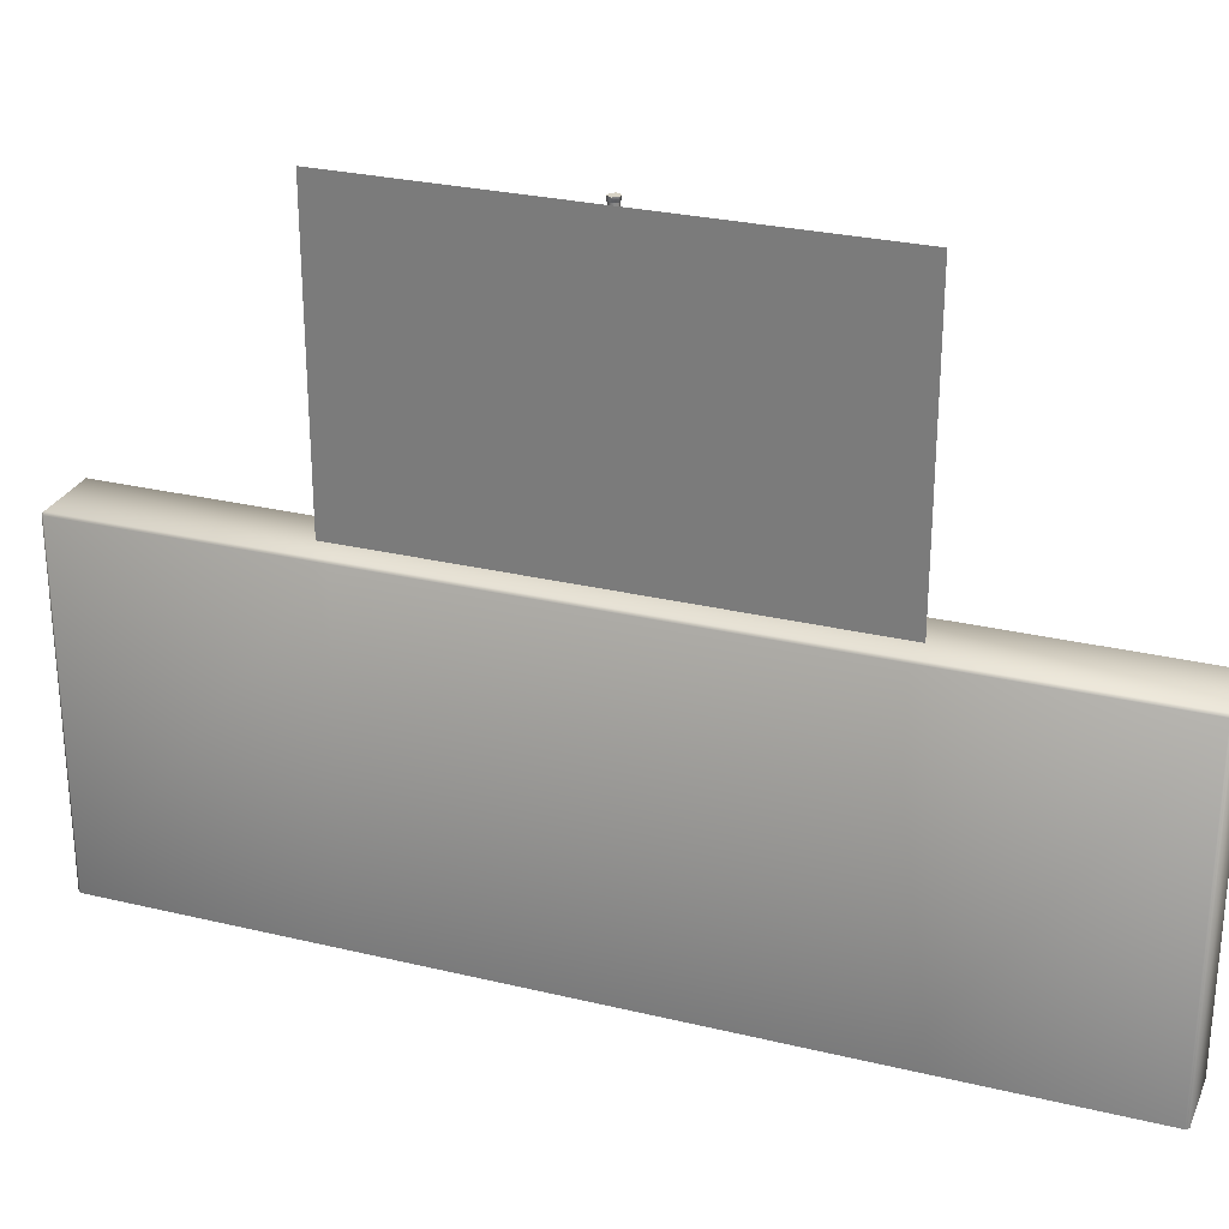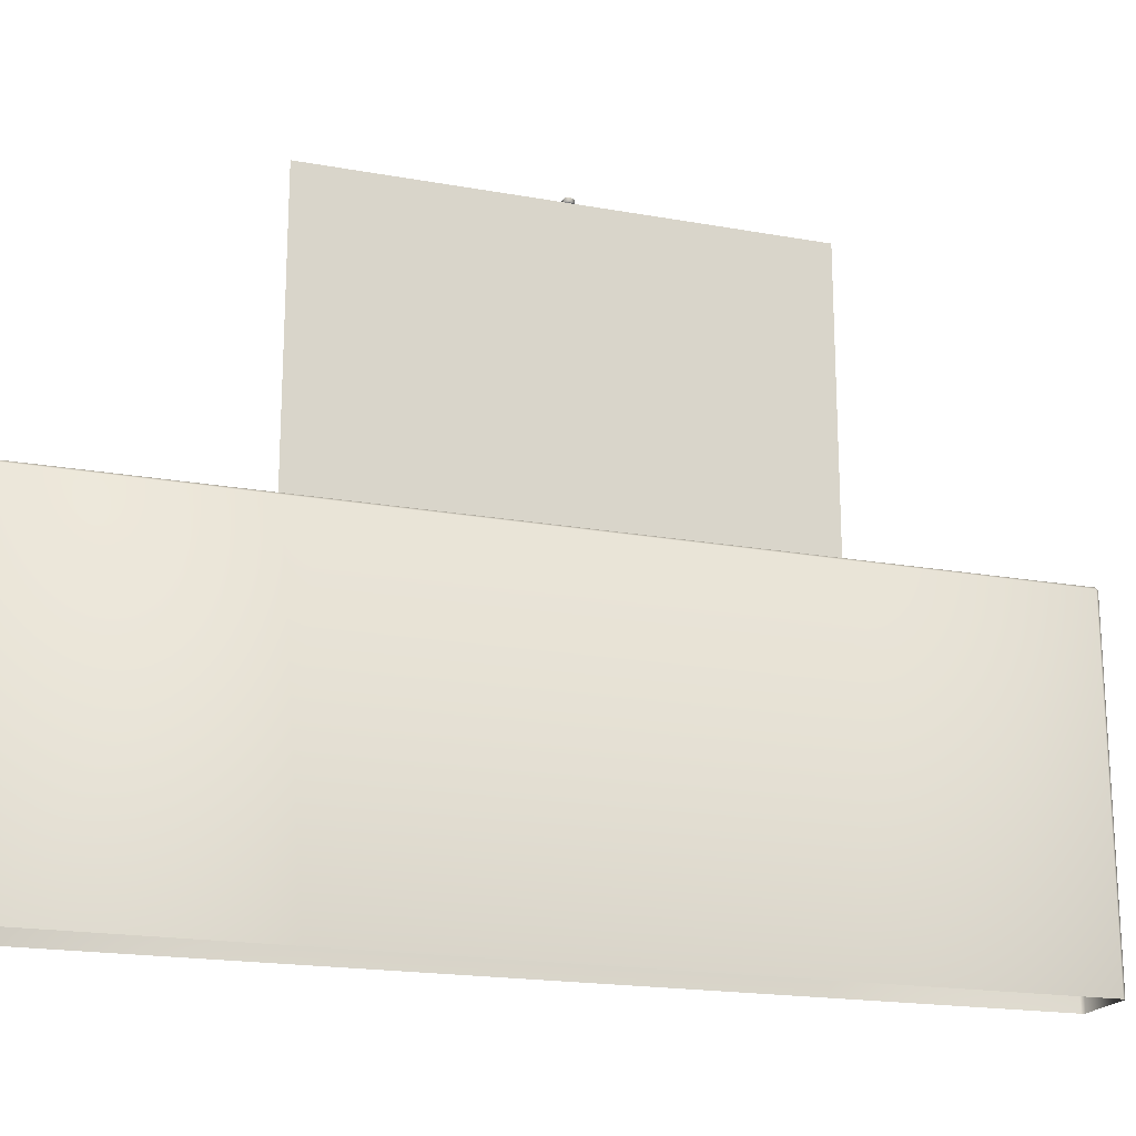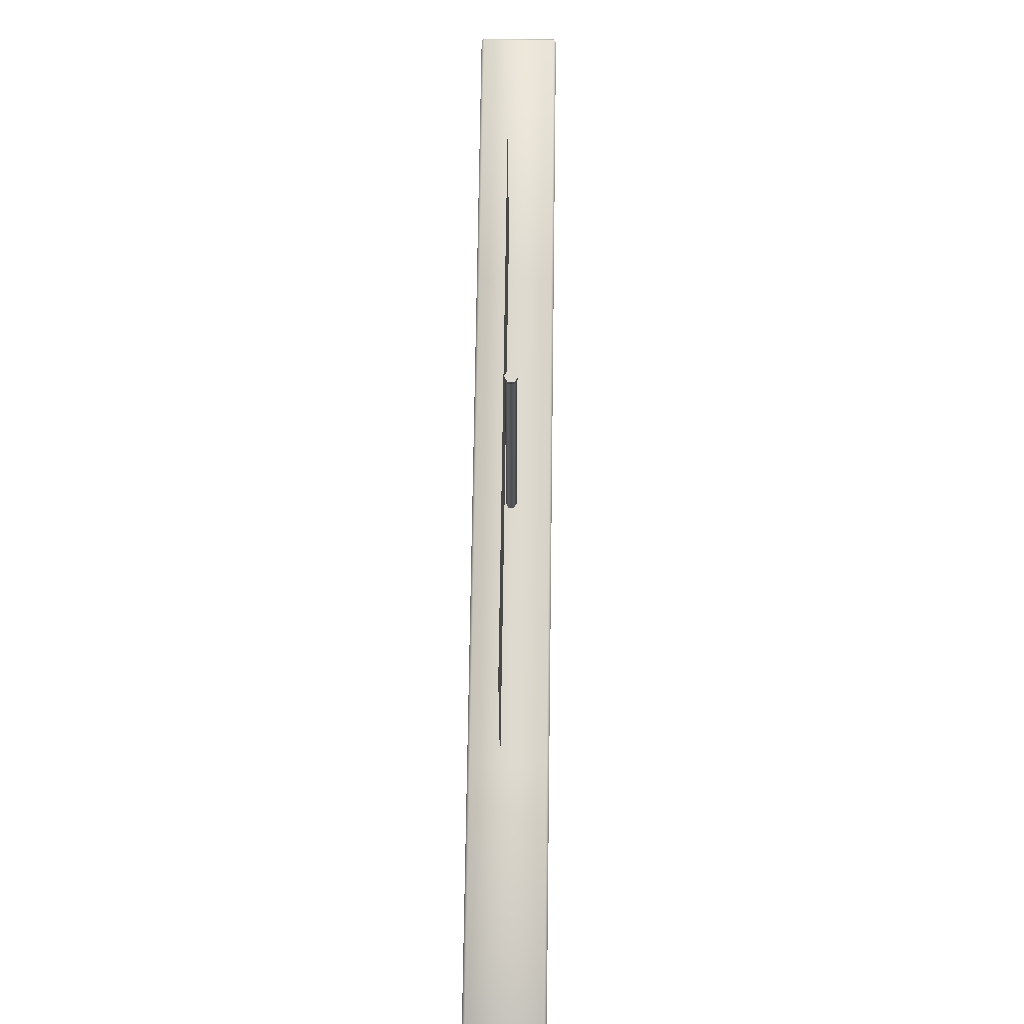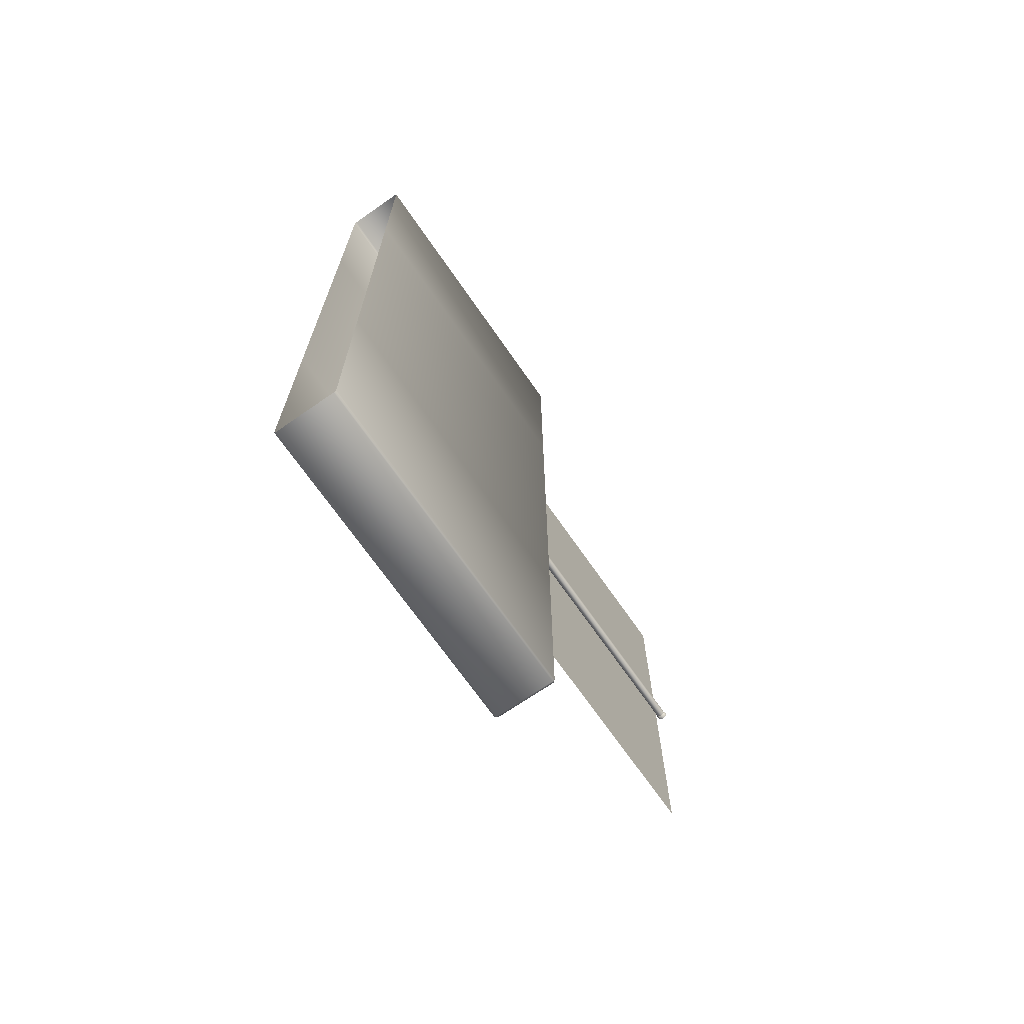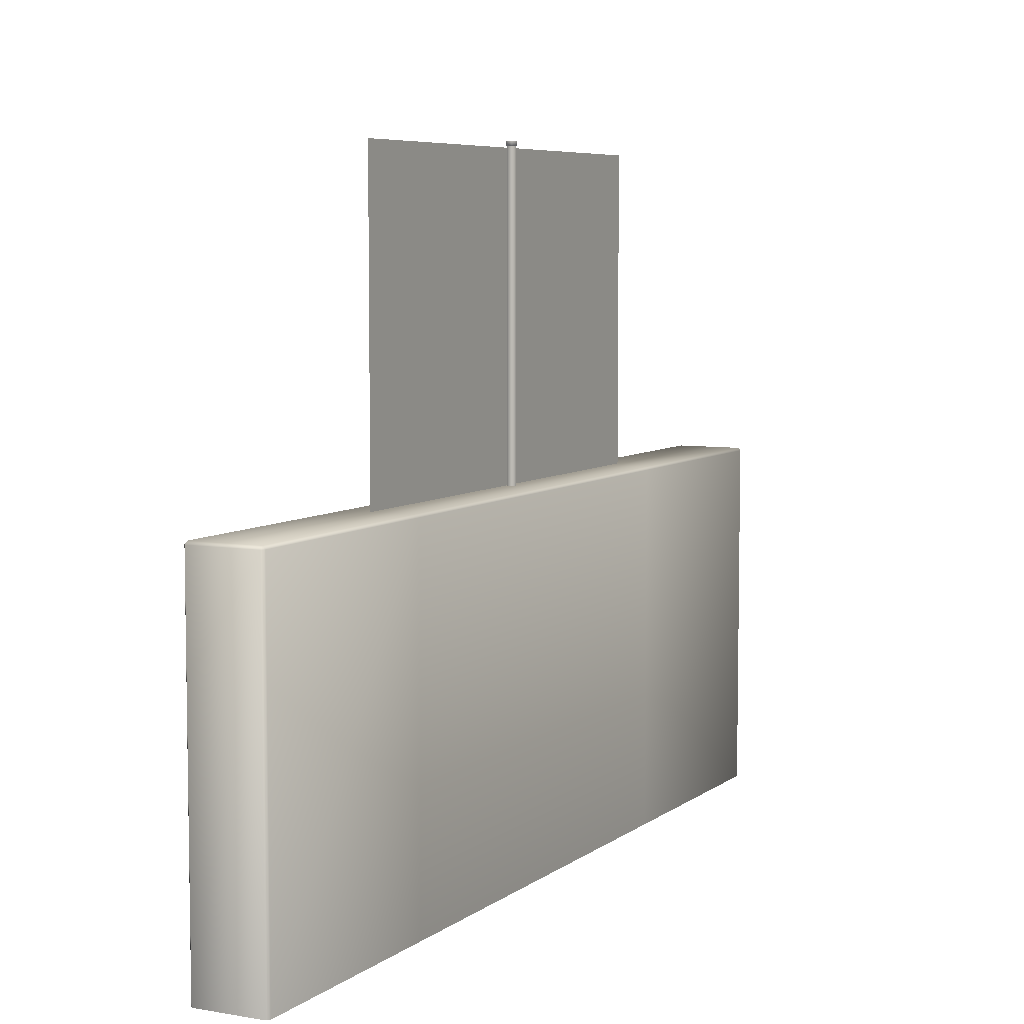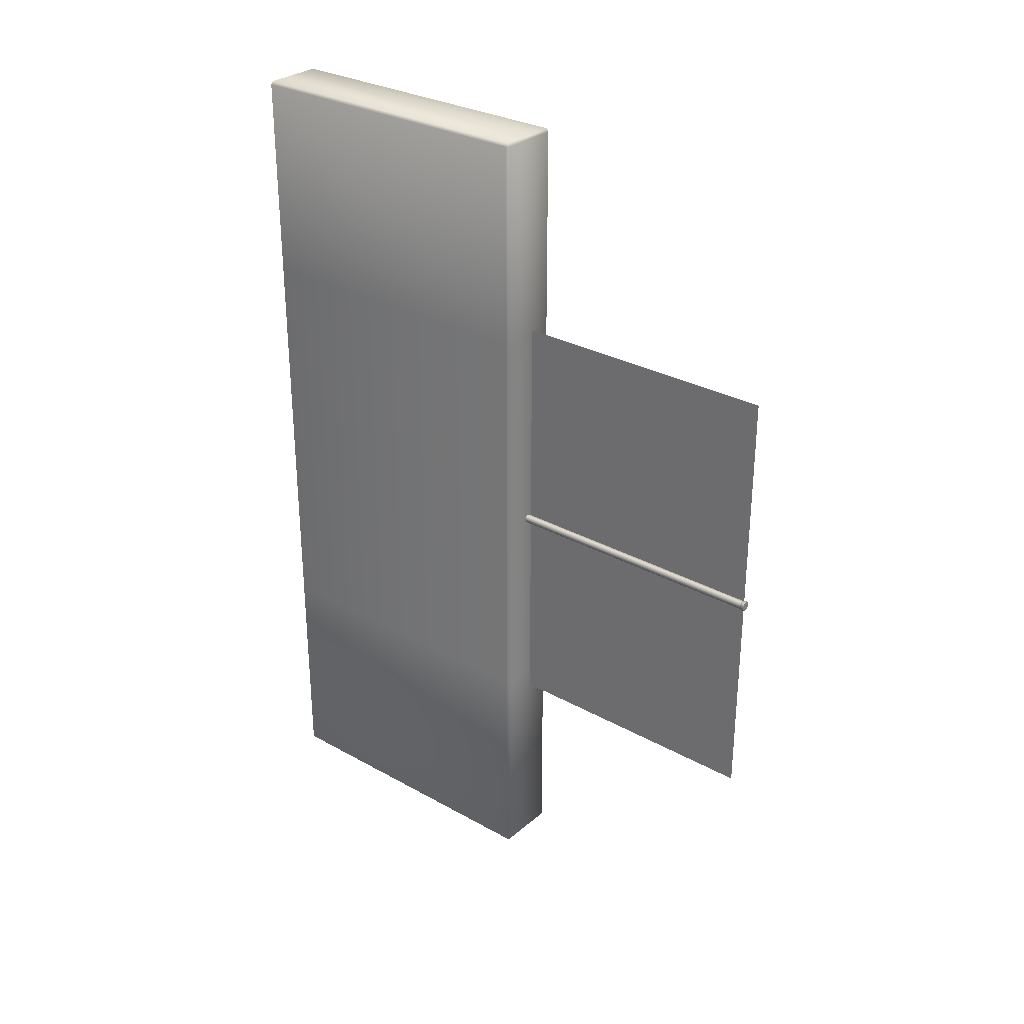
<metadata>
{"format":"obj","ext":"obj","renderer":"f3d","projection":"perspective","resolution":1024,"background":"white","views":[{"elev":27.5,"azim":-69.7,"up":"+Y"},{"elev":-19.0,"azim":-108.9,"up":"+Y"},{"elev":71.5,"azim":0.8,"up":"+Y"},{"elev":-69.5,"azim":34.7,"up":"+Z"},{"elev":6.4,"azim":26.9,"up":"+Y"},{"elev":29.7,"azim":129.3,"up":"+Z"}]}
</metadata>
<code>
v  -5.388 -39.37 78.16
v  5.596 -39.42 78.16
v  -5.801 -39.37 77.61
v  6.01 -39.42 77.61
v  -5.801 -39.37 39.44
v  6.01 -39.42 39.44
v  -5.801 -39.37 -0
v  6.01 -39.42 -0
v  -5.801 -39.37 -36.62
v  6.01 -39.42 -36.62
v  -5.801 -39.37 -77.62
v  6.01 -39.42 -77.62
v  -5.388 -39.37 -78.12
v  5.596 -39.42 -78.12
v  -5.388 19.21 78.16
v  5.596 19.21 78.16
v  -5.801 19.21 77.61
v  6.01 19.21 77.61
v  -5.801 19.21 39.44
v  6.01 19.21 39.44
v  -5.801 19.21 -0
v  6.01 19.21 -0
v  -5.801 19.21 -36.62
v  6.01 19.21 -36.62
v  -5.801 19.21 -77.62
v  6.01 19.21 -77.62
v  -5.388 19.21 -78.12
v  5.596 19.21 -78.12
v  -5.387 19.68 77.61
v  5.598 19.68 77.61
v  5.597 19.68 -77.62
v  -5.387 19.68 -77.62
v  5.599 19.68 -36.62
v  5.599 19.68 -0
v  5.597 19.68 39.44
v  -5.386 19.68 -36.62
v  -5.386 19.68 -0
v  -5.386 19.68 39.44
g wallFence
f 1 2 16 15
f 2 4 18 16
f 4 6 20 18
f 6 8 22 20
f 8 10 24 22
f 10 12 26 24
f 12 14 28 26
f 13 11 25 27
f 11 9 23 25
f 9 7 21 23
f 7 5 19 21
f 5 3 17 19
f 3 1 15 17
f 15 29 17
f 16 18 30
f 15 16 29
f 16 30 29
f 17 38 19
f 17 29 38
f 18 20 35
f 18 35 30
f 29 35 38
f 29 30 35
f 38 35 34
f 38 34 37
f 37 33 36
f 37 34 33
f 36 31 32
f 36 33 31
f 28 32 31
f 28 27 32
f 26 28 31
f 27 25 32
f 20 22 34
f 22 24 33
f 24 26 31
f 24 31 33
f 22 33 34
f 20 34 35
f 19 38 37
f 19 37 21
f 21 37 36
f 21 36 23
f 23 36 32
f 23 32 25
f 14 13 28
f 13 27 28
v  0.788 0 0.0045
v  0.3943 0 -0.6775
v  -0.3932 0 -0.6775
v  -0.7869 0 0.0045
v  -0.3932 0 0.6864
v  0.3943 0 0.6864
v  0.788 70.16 0.0045
v  0.3943 70.16 -0.6775
v  -0.3932 70.16 -0.6775
v  -0.7869 70.16 0.0045
v  -0.3932 70.16 0.6864
v  0.3943 70.16 0.6864
v  0.9251 70.21 0.0045
v  0.4628 70.21 -0.7962
v  -0.4617 70.21 -0.7962
v  -0.924 70.21 0.0045
v  -0.4617 70.21 0.8051
v  0.4628 70.21 0.8051
v  0.9251 70.91 0.0045
v  0.4628 70.91 -0.7962
v  -0.4617 70.91 -0.7962
v  -0.924 70.91 0.0045
v  -0.4617 70.91 0.8051
v  0.4628 70.91 0.8051
g wallFencePole
f 39 40 46 45
f 40 41 47 46
f 41 42 48 47
f 42 43 49 48
f 43 44 50 49
f 44 39 45 50
f 45 46 52 51
f 46 47 53 52
f 47 48 54 53
f 48 49 55 54
f 49 50 56 55
f 50 45 51 56
f 51 52 58 57
f 52 53 59 58
f 53 54 60 59
f 54 55 61 60
f 55 56 62 61
f 56 51 57 62
f 62 57 58 59 60 61
v  -0.9741 0.5562 -40.53
v  -1.04 0.5562 40.27
v  -0.9741 69.95 -40.53
v  -1.04 69.95 40.27
g wire
f 65 63 64 66

</code>
